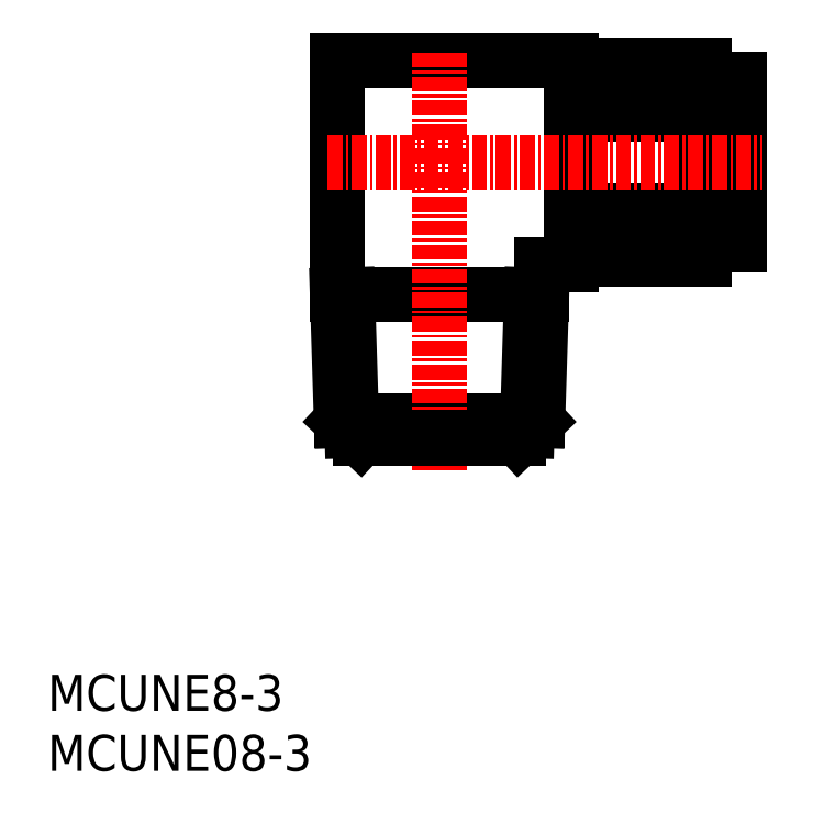
<metadata>
{"format":"dxf","ext":"dxf","renderer":"ezdxf+matplotlib","layout":"modelspace","background":"white","min_lineweight":24,"dpi":150}
</metadata>
<code>
0
SECTION
2
ENTITIES
0
INSERT
8
0
2
*U4
10
0
20
0
30
0
0
INSERT
8
0
2
*U5
10
0
20
0
30
0
0
LINE
8
0
10
54.63
20
57.55
30
0
11
57.63
21
57.55
31
0
0
LINE
8
0
10
54.63
20
58.74
30
0
11
43.63
21
58.74
31
0
0
LINE
8
0
10
43.63
20
54.69
30
0
11
54.63
21
54.69
31
0
0
LINE
8
0
10
41.13
20
42.15
30
0
11
43.63
21
42.15
31
0
0
LINE
8
0
10
24.12
20
39.65
30
0
11
41.14
21
39.65
31
0
0
LINE
8
0
10
24.45
20
29.15
30
0
11
40.81
21
29.15
31
0
0
LINE
8
0
10
43.63
20
59.15
30
0
11
43.63
21
42.15
31
0
0
LINE
8
0
10
43.63
20
46.61
30
0
11
54.63
21
46.61
31
0
0
LINE
8
0
10
54.63
20
42.57
30
0
11
54.63
21
58.74
31
0
0
LINE
8
0
10
54.63
20
42.57
30
0
11
43.63
21
42.57
31
0
0
LINE
8
0
10
54.63
20
43.75
30
0
11
57.63
21
43.75
31
0
0
LINE
8
0
10
57.63
20
57.55
30
0
11
57.63
21
43.75
31
0
0
LINE
8
0
10
24.13
20
59.15
30
0
11
43.63
21
59.15
31
0
0
LINE
8
0
10
41.13
20
42.15
30
0
11
41.13
21
39.65
31
0
0
LINE
8
0
10
24.13
20
59.15
30
0
11
24.13
21
39.65
31
0
0
LINE
8
0
10
24.98
20
39.65
30
0
11
25.33
21
28.32
31
0
0
LINE
8
CENTER
10
23.33
20
50.65
30
0
11
59.48
21
50.65
31
0
0
LINE
8
CENTER
10
32.63
20
59.82
30
0
11
32.63
21
25.06
31
0
0
LINE
8
0
10
24.45
20
29.15
30
0
11
26.05
21
27.65
31
0
0
LINE
8
0
10
24.12
20
39.65
30
0
11
24.45
21
29.15
31
0
0
LINE
8
0
10
40.81
20
29.15
30
0
11
39.21
21
27.65
31
0
0
LINE
8
0
10
26.05
20
27.65
30
0
11
39.19
21
27.65
31
0
0
LINE
8
0
10
40.28
20
39.65
30
0
11
39.93
21
28.32
31
0
0
LINE
8
0
10
41.14
20
39.65
30
0
11
40.81
21
29.15
31
0
0
ENDSEC
0
EOF

</code>
